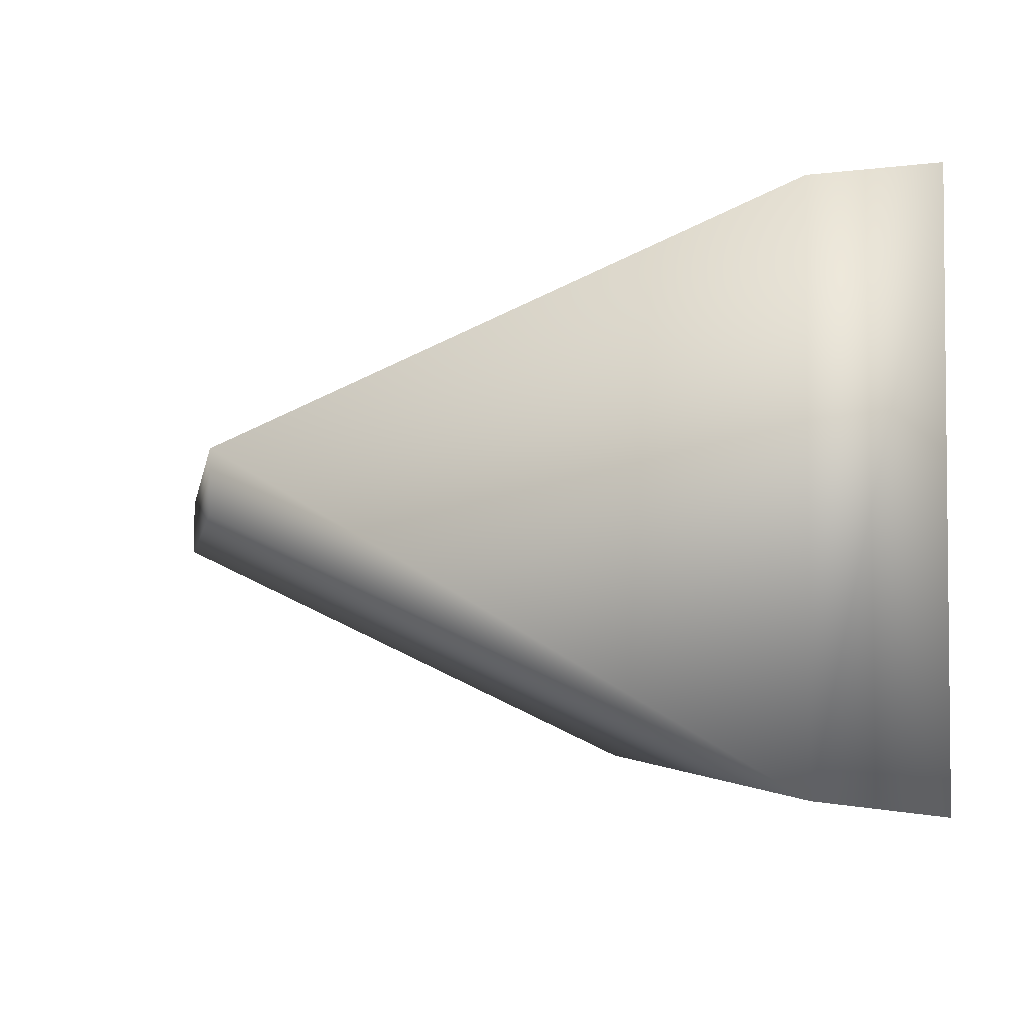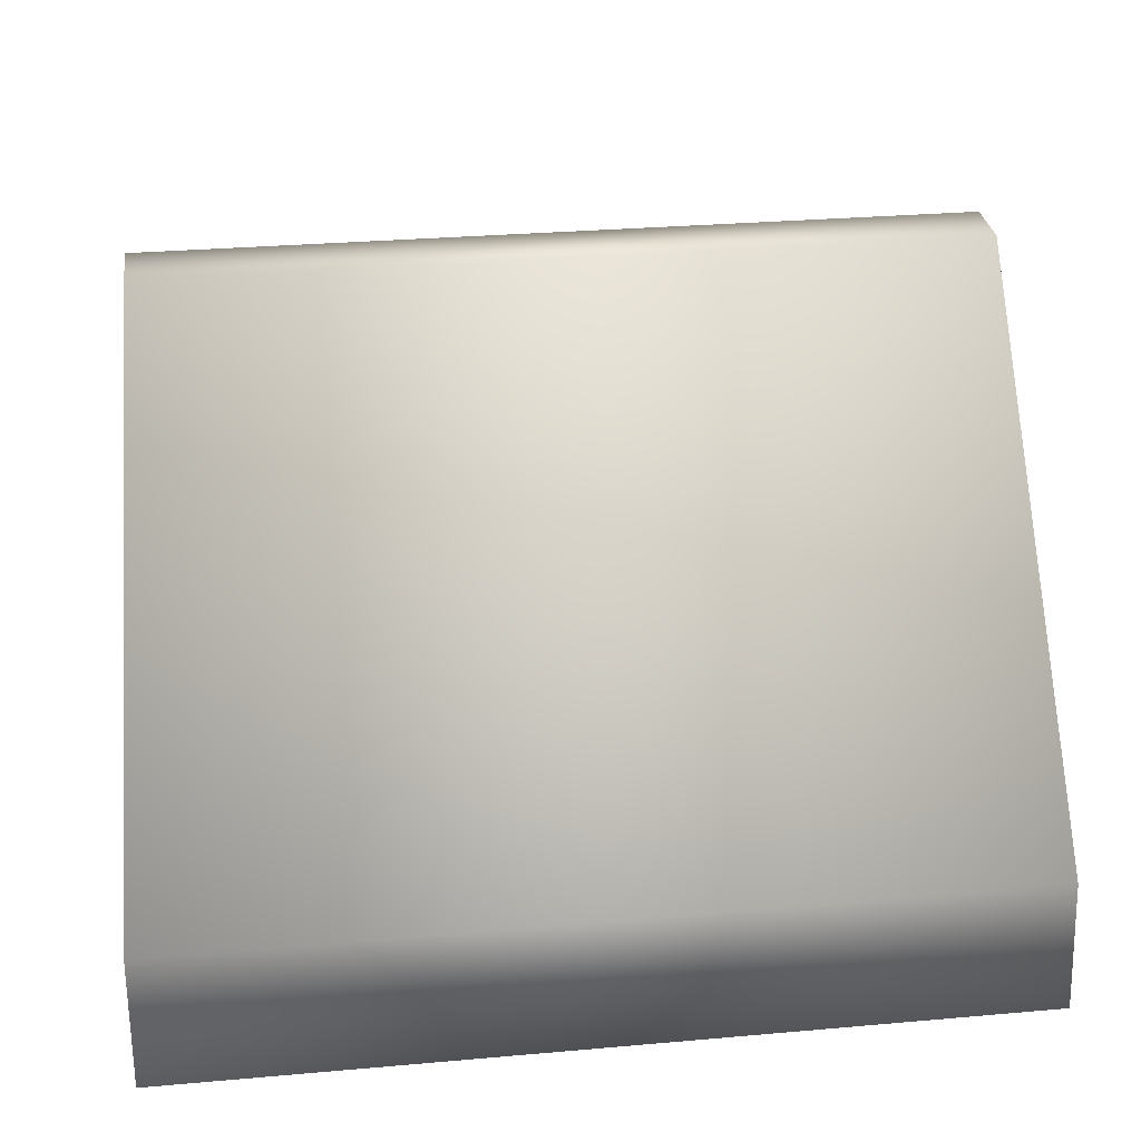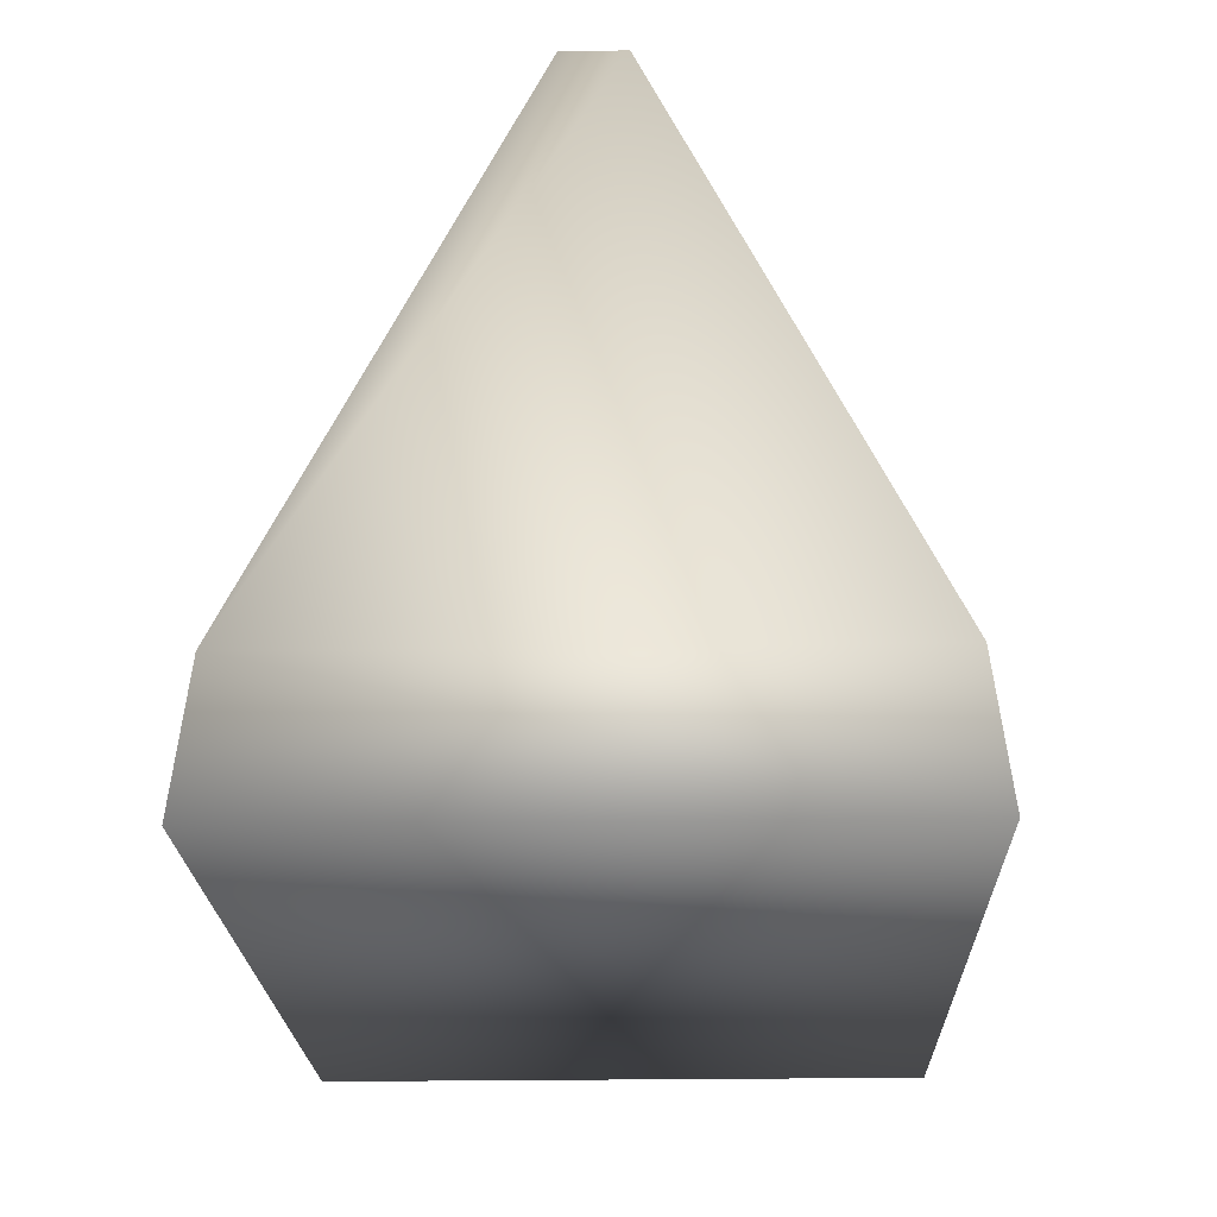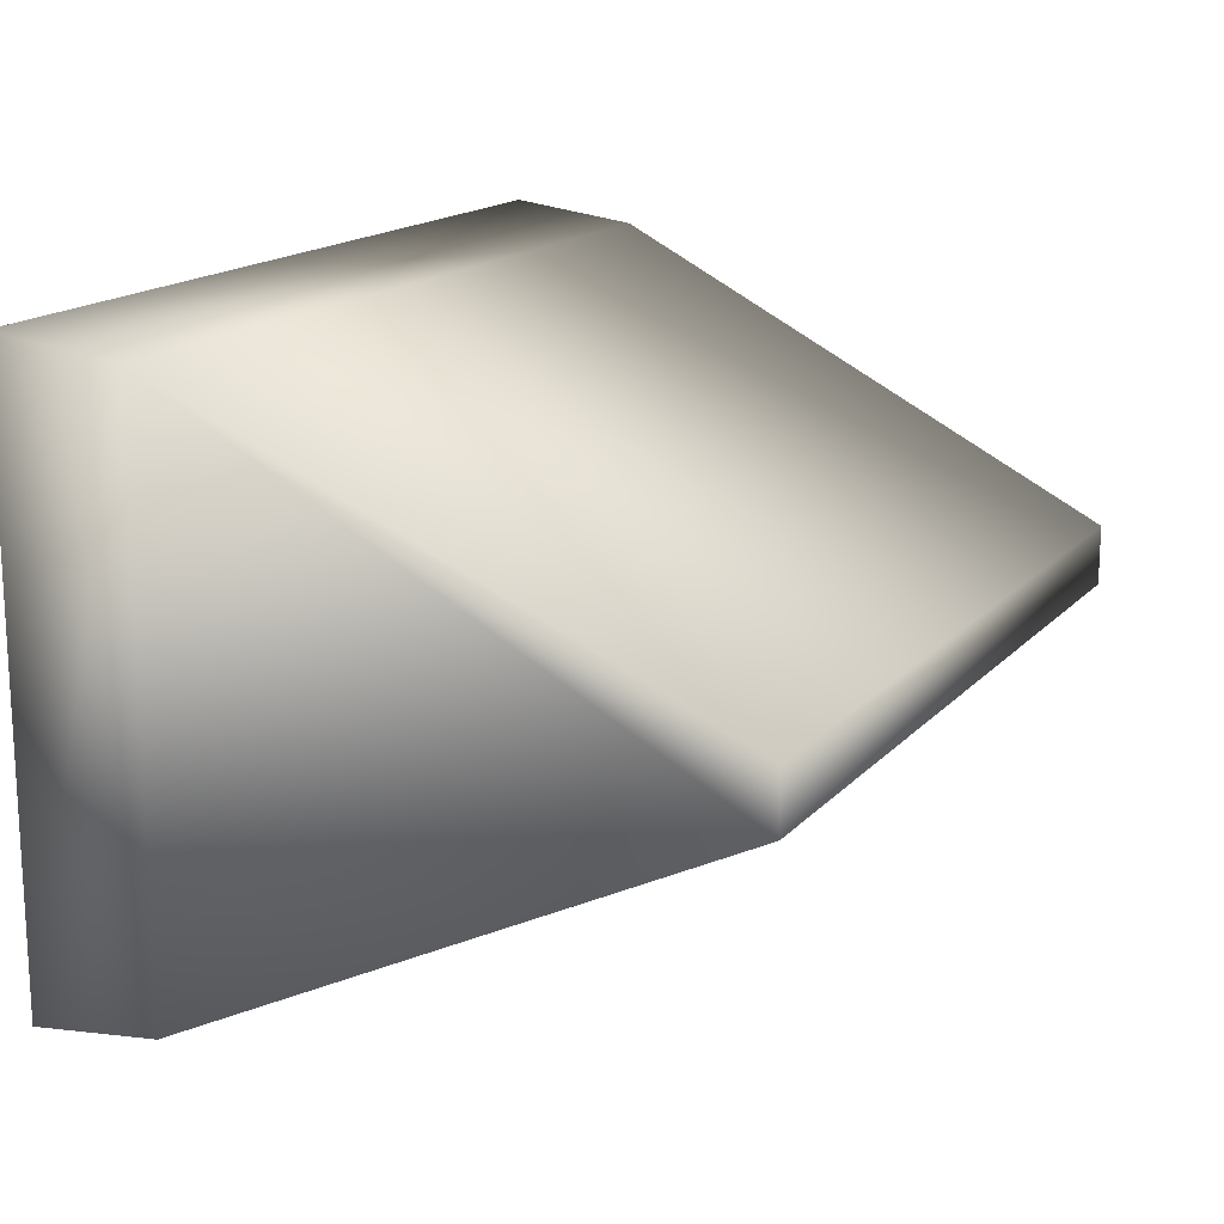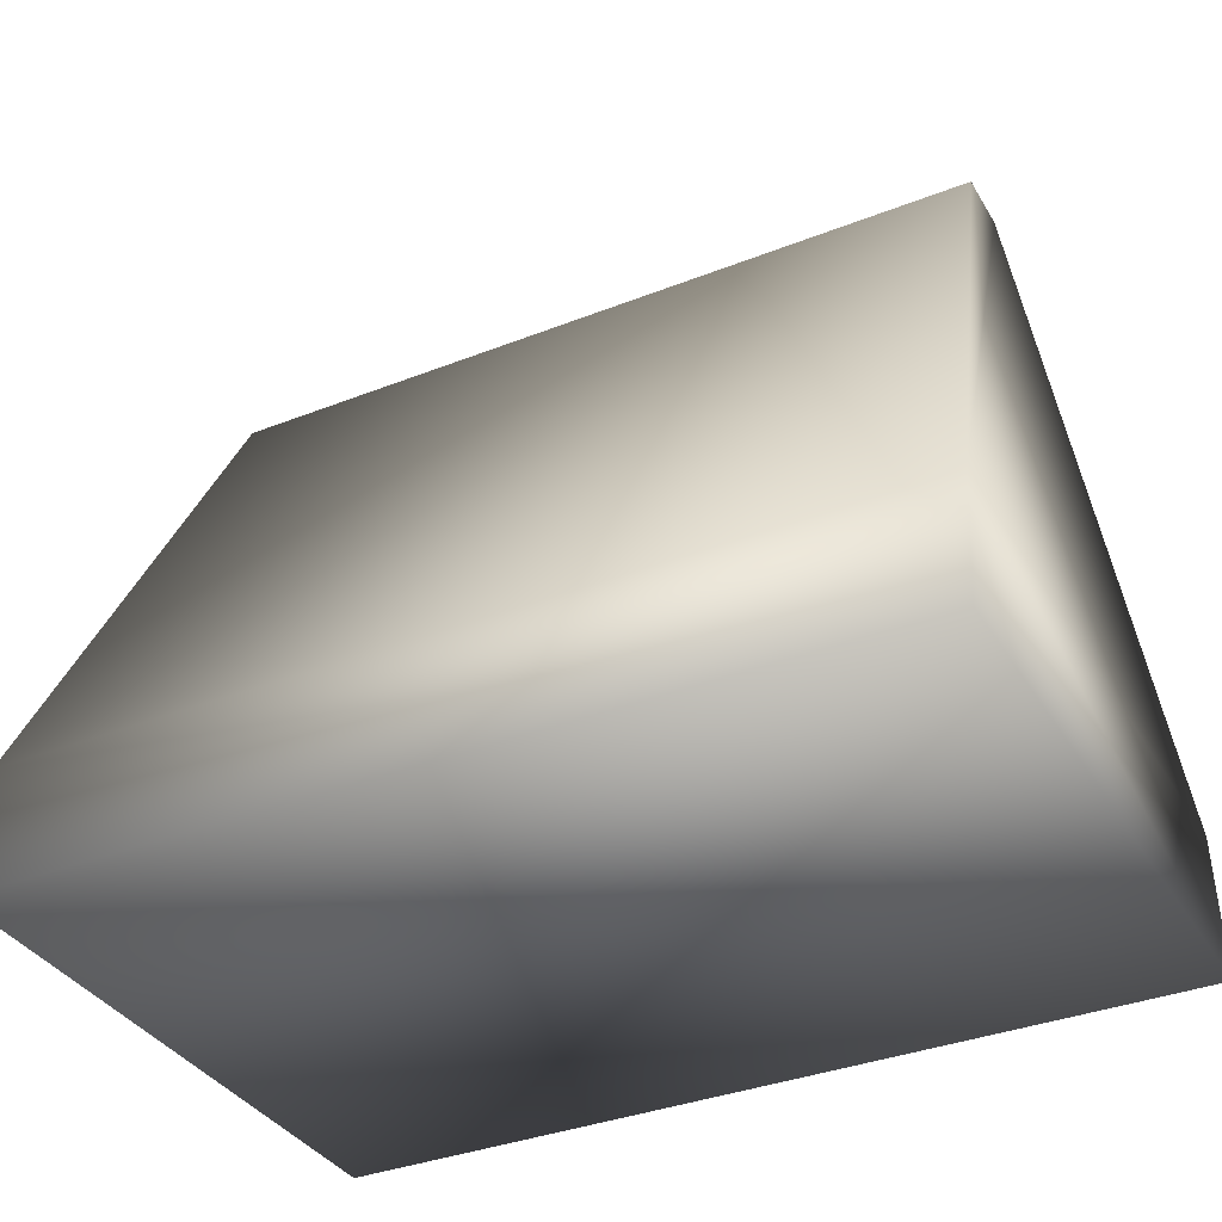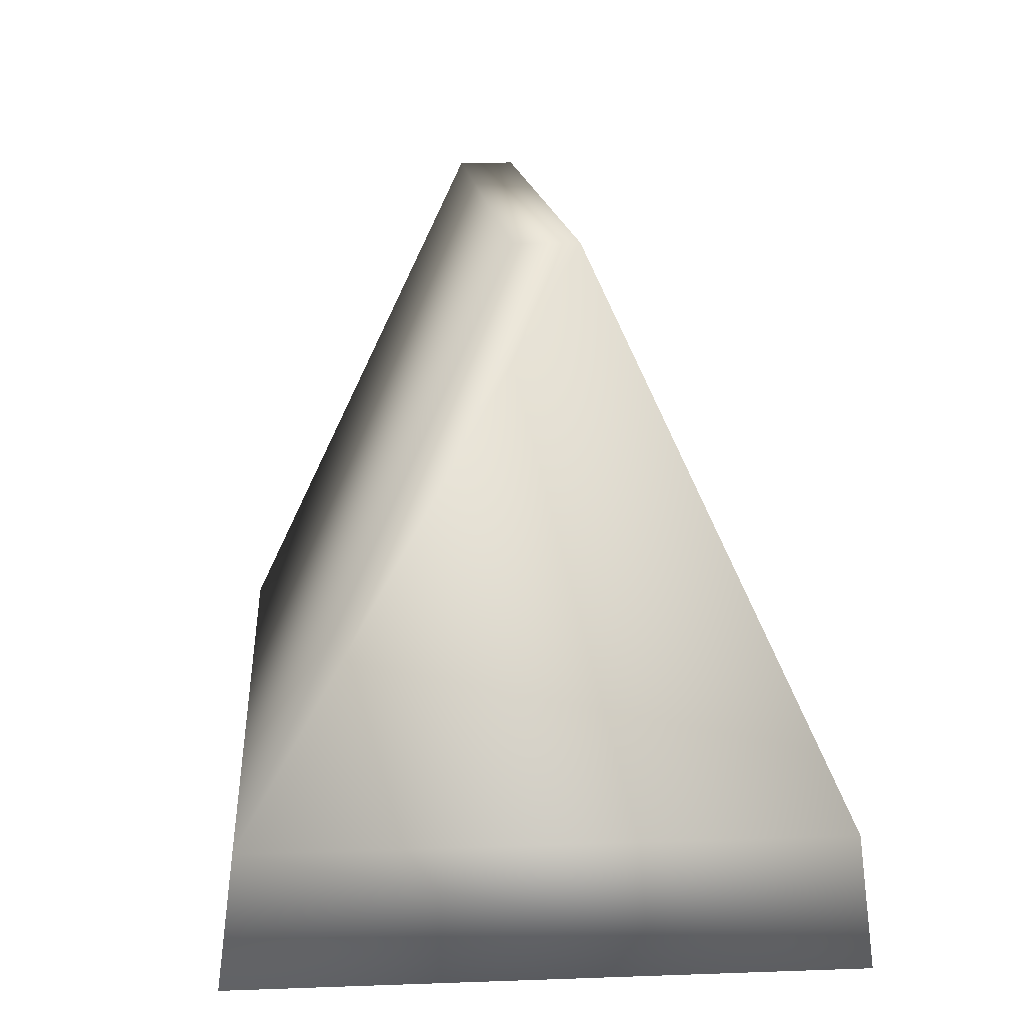
<metadata>
{"format":"obj","ext":"obj","renderer":"f3d","projection":"perspective","resolution":1024,"background":"white","views":[{"elev":-3.5,"azim":-99.1,"up":"+Z"},{"elev":29.5,"azim":-7.4,"up":"+Y"},{"elev":-21.8,"azim":91.8,"up":"+Y"},{"elev":16.4,"azim":117.2,"up":"+Z"},{"elev":-36.0,"azim":27.3,"up":"+Y"},{"elev":13.9,"azim":85.5,"up":"+Y"}]}
</metadata>
<code>
g Area_Common_Build_Hili_House_08_Col
v -1.641 -6.945e-17 1.095
v 1.621 6.945e-17 -1.173
v -1.641 6.945e-17 -1.173
v 1.621 -6.945e-17 1.095
v -1.641 0.4965 1.033
v 1.621 0.4965 1.033
v 1.621 0.4965 -1.111
v -1.641 0.4965 -1.111
v 1.43 2.519 0.07246
v -1.49 2.519 0.07246
v 1.43 2.519 -0.1502
v -1.49 2.519 -0.1502
g Area_Common_Build_Hili_House_08_Col_0
f 3 2 1
f 4 1 2
f 1 4 5
f 6 5 4
f 4 2 6
f 7 6 2
f 2 3 7
f 8 7 3
f 5 8 1
f 3 1 8
f 6 9 5
f 10 5 9
f 5 10 8
f 9 11 10
f 9 6 11
f 7 11 6
f 12 10 11
f 11 7 12
f 8 12 7
f 12 8 10

</code>
